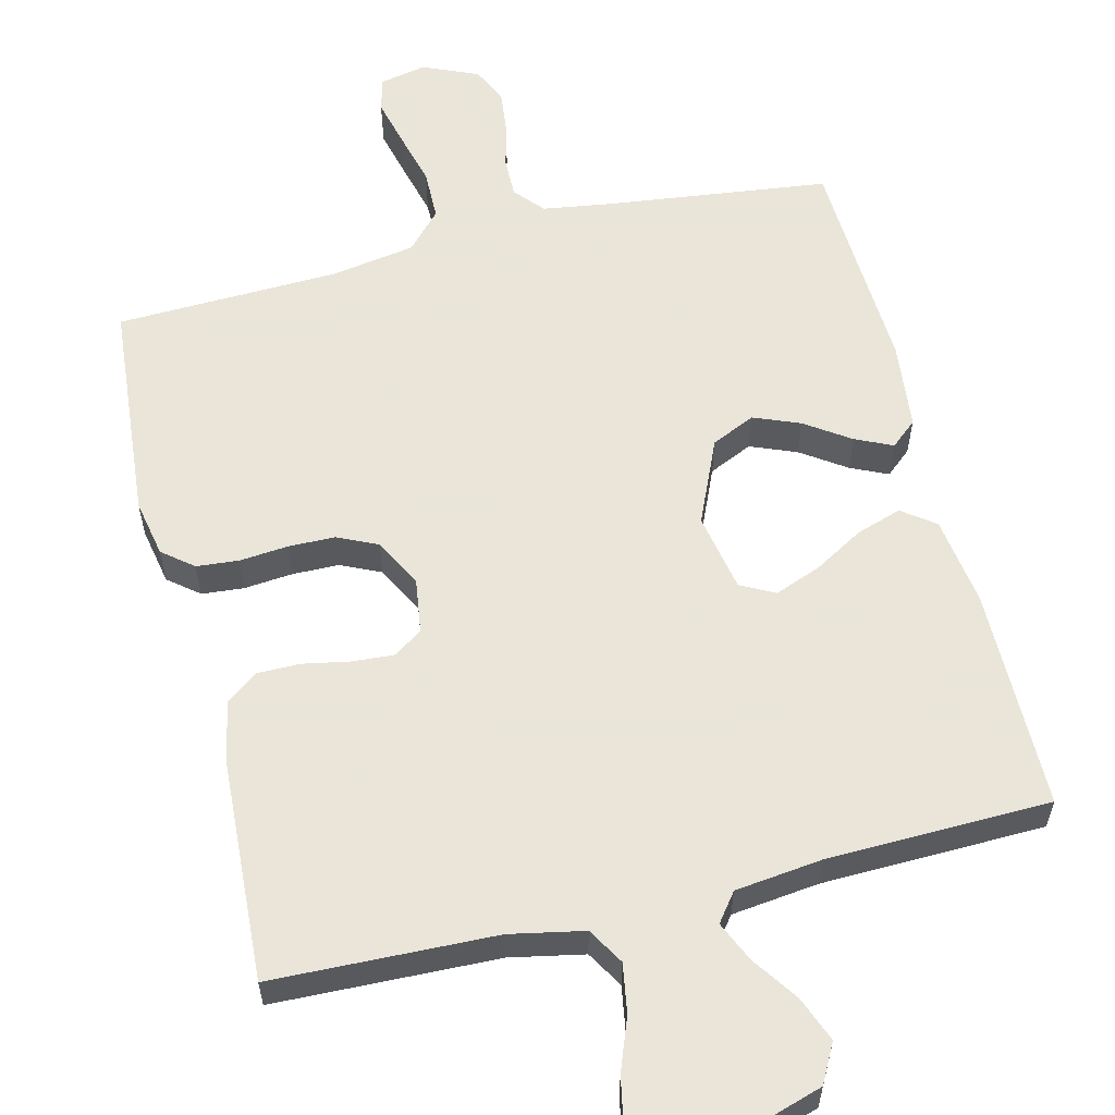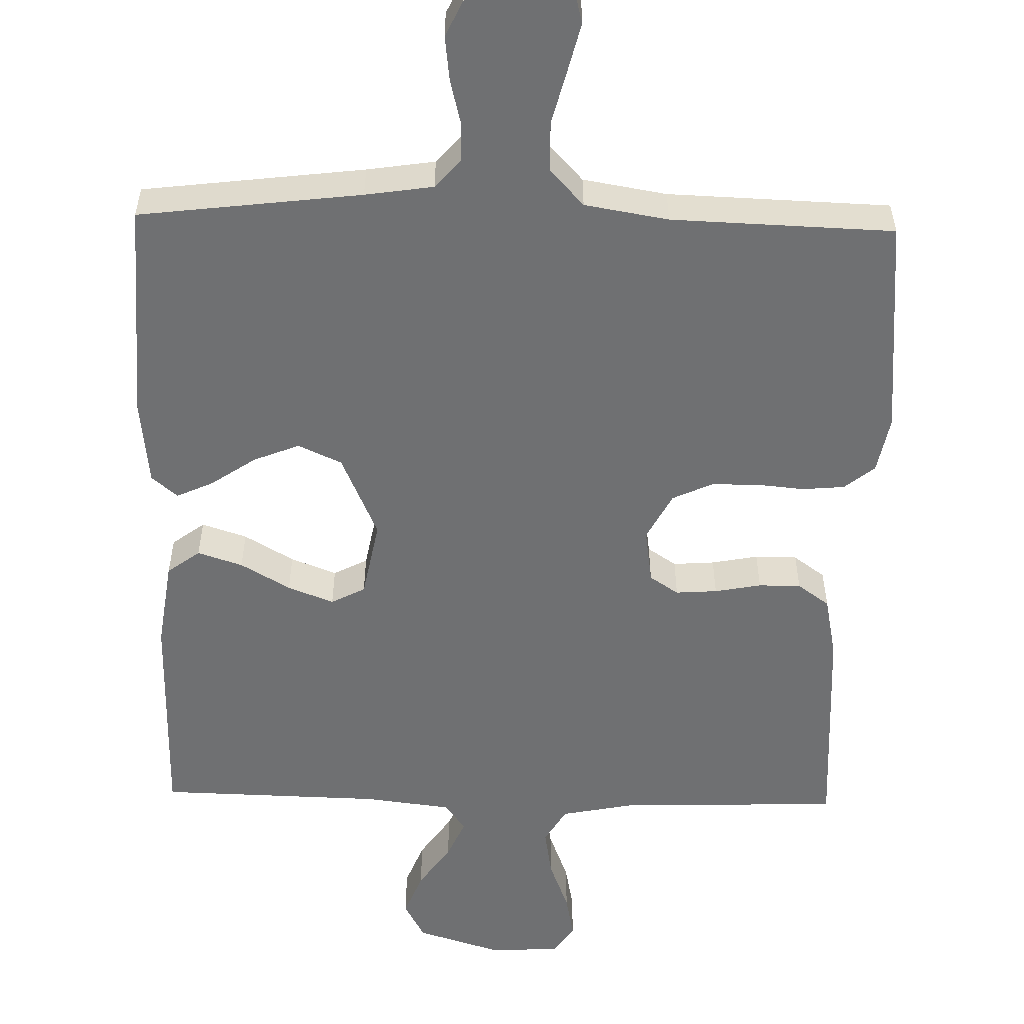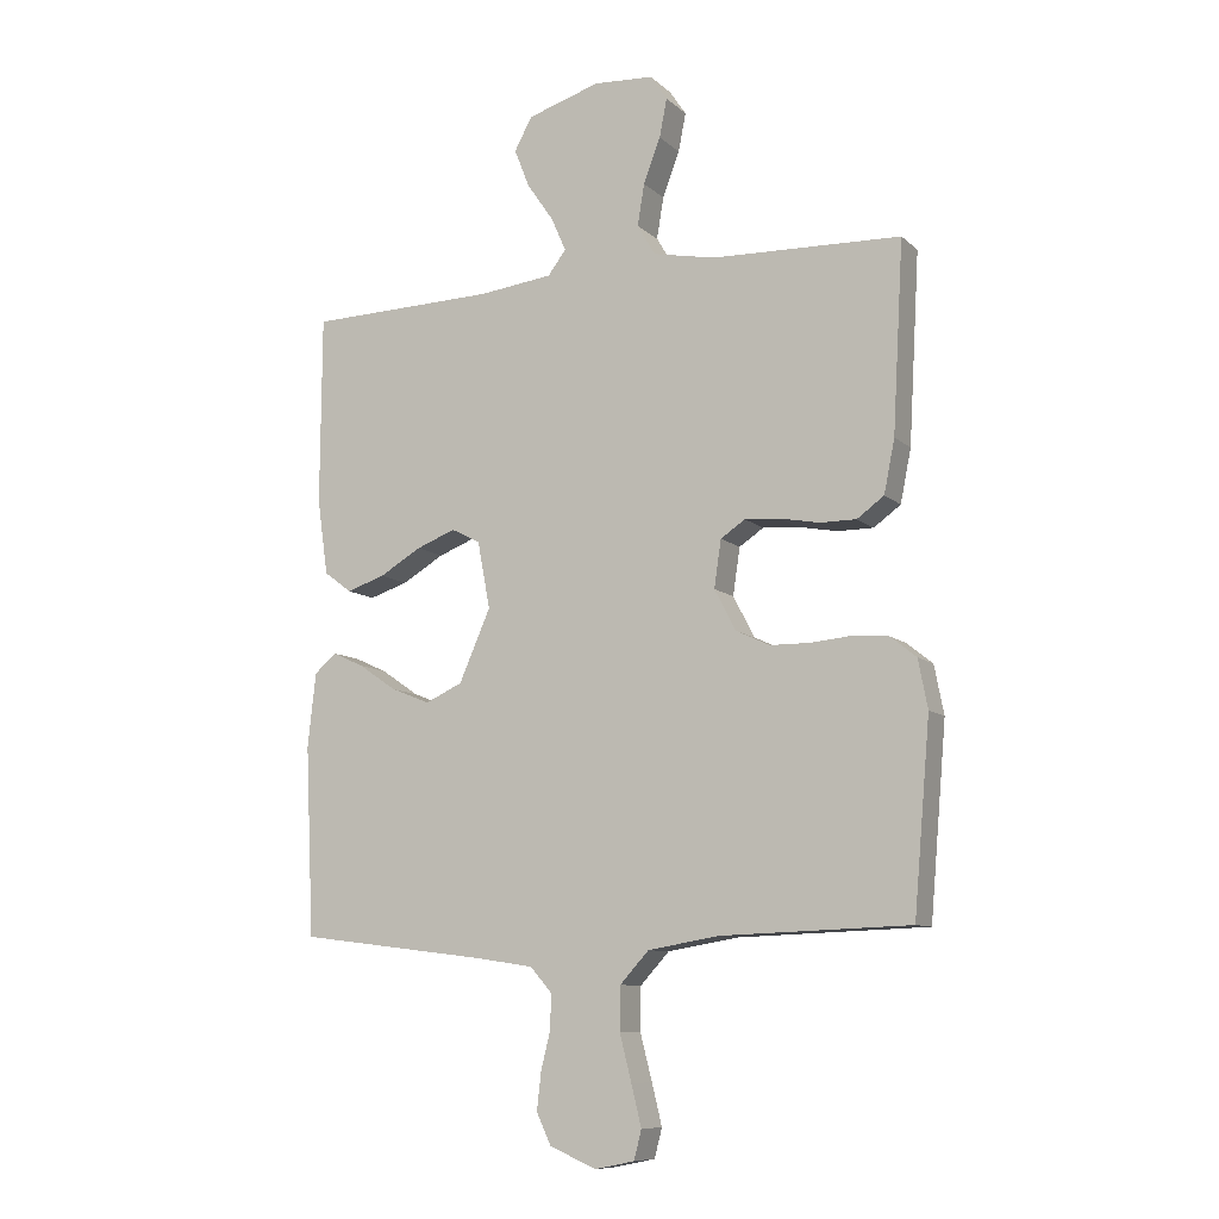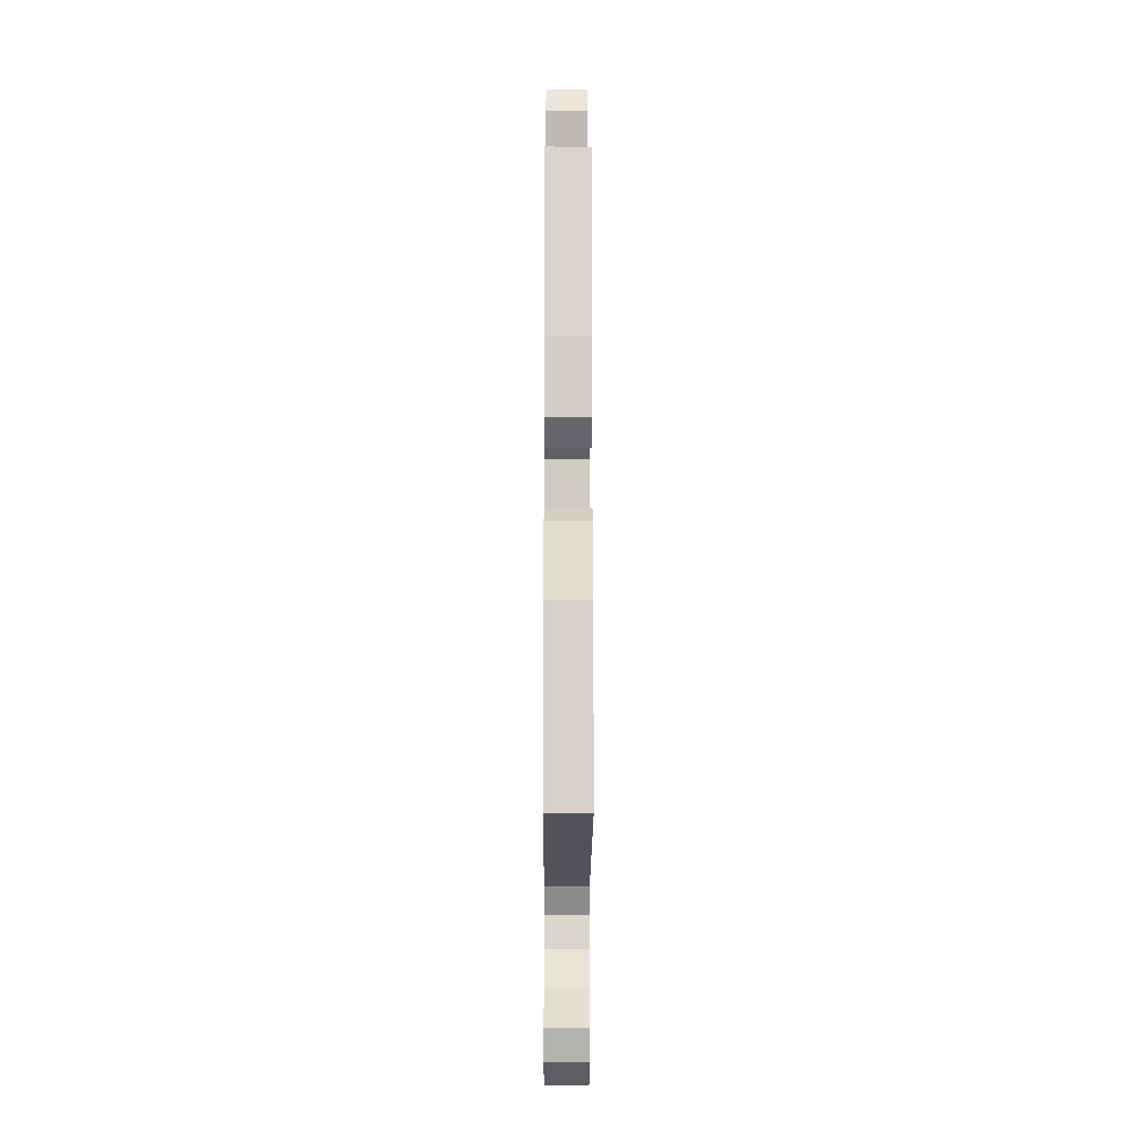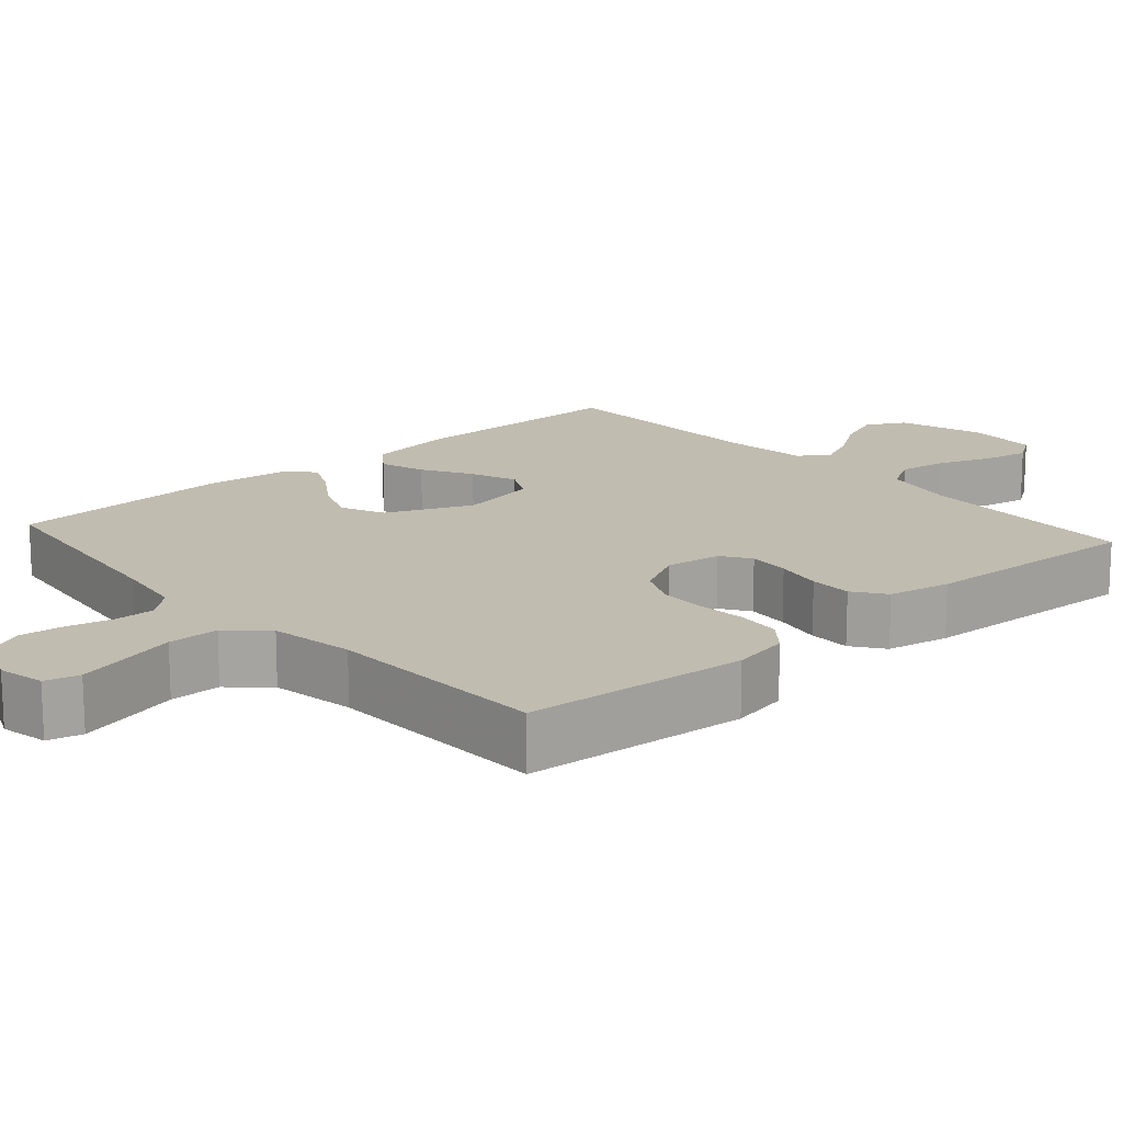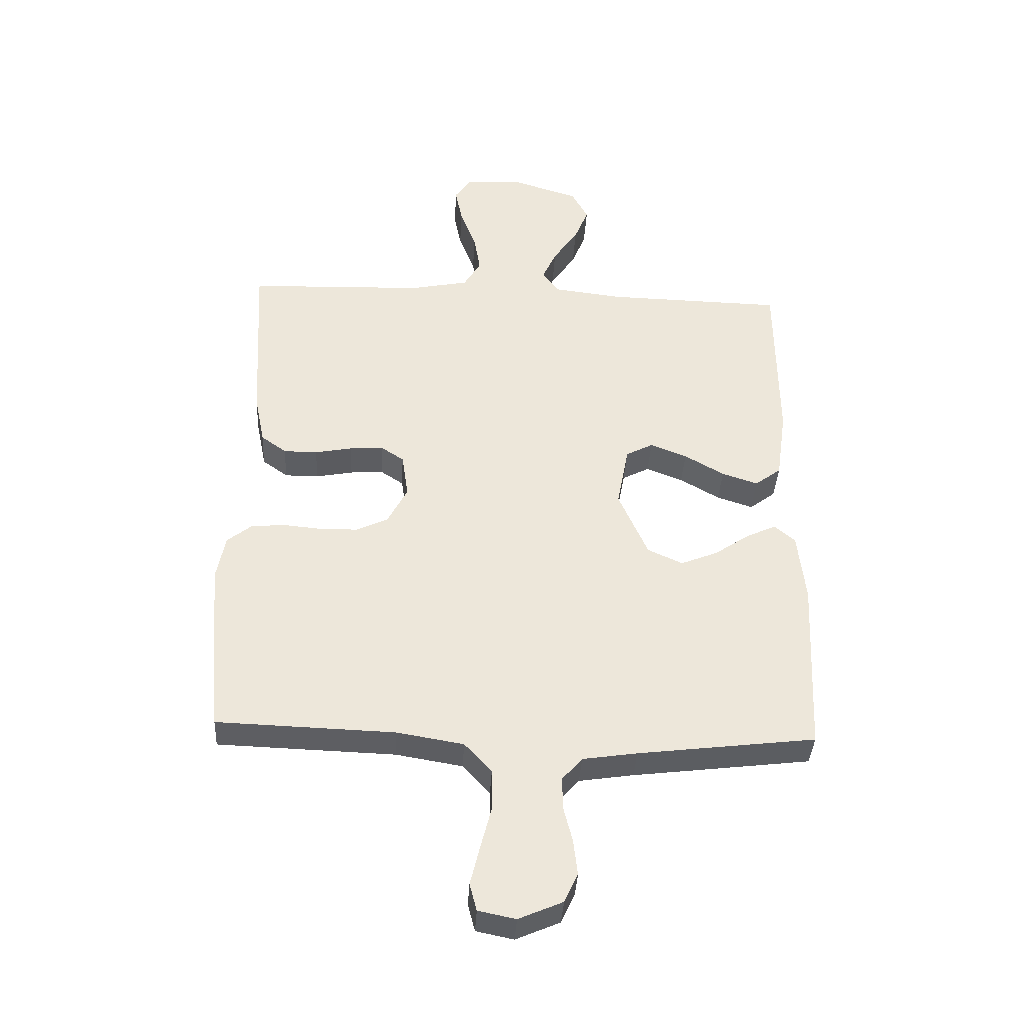
<metadata>
{"format":"obj","ext":"obj","renderer":"f3d","projection":"perspective","resolution":1024,"background":"white","views":[{"elev":58.6,"azim":-13.9,"up":"+Y"},{"elev":-54.8,"azim":178.6,"up":"+Y"},{"elev":-9.6,"azim":-153.6,"up":"+Z"},{"elev":-15.2,"azim":89.7,"up":"+Z"},{"elev":16.4,"azim":-131.6,"up":"+Y"},{"elev":-38.1,"azim":-3.1,"up":"+Z"}]}
</metadata>
<code>
v -0.5 0.07 0.5
v -0.2 0.07 0.51
v -0.101 0.07 0.53
v -0.072 0.07 0.579
v -0.083 0.07 0.645
v -0.11 0.07 0.716
v -0.122 0.07 0.777
v -0.095 0.07 0.817
v 0 0.07 0.823
v 0.116 0.07 0.787
v 0.144 0.07 0.735
v 0.12 0.07 0.674
v 0.078 0.07 0.613
v 0.054 0.07 0.559
v 0.083 0.07 0.521
v 0.2 0.07 0.507
v 0.5 0.07 0.5
v 0.502 0.07 0.2
v 0.485 0.07 0.08
v 0.441 0.07 0.047
v 0.38 0.07 0.067
v 0.313 0.07 0.106
v 0.251 0.07 0.13
v 0.205 0.07 0.106
v 0.185 0.07 0
v 0.235 0.07 -0.114
v 0.294 0.07 -0.141
v 0.356 0.07 -0.116
v 0.416 0.07 -0.075
v 0.466 0.07 -0.052
v 0.501 0.07 -0.082
v 0.514 0.07 -0.2
v 0.5 0.07 -0.5
v 0.2 0.07 -0.537
v 0.108 0.07 -0.551
v 0.074 0.07 -0.59
v 0.075 0.07 -0.644
v 0.09 0.07 -0.704
v 0.097 0.07 -0.764
v 0.074 0.07 -0.813
v 0 0.07 -0.845
v -0.063 0.07 -0.832
v -0.075 0.07 -0.786
v -0.059 0.07 -0.721
v -0.04 0.07 -0.647
v -0.041 0.07 -0.579
v -0.087 0.07 -0.529
v -0.2 0.07 -0.51
v -0.5 0.07 -0.5
v -0.526 0.07 -0.2
v -0.511 0.07 -0.123
v -0.47 0.07 -0.09
v -0.413 0.07 -0.085
v -0.348 0.07 -0.091
v -0.285 0.07 -0.09
v -0.231 0.07 -0.065
v -0.197 0.07 0
v -0.208 0.07 0.075
v -0.247 0.07 0.101
v -0.303 0.07 0.097
v -0.366 0.07 0.085
v -0.423 0.07 0.085
v -0.466 0.07 0.116
v -0.483 0.07 0.2
v -0.5 0 0.5
v -0.2 0 0.51
v -0.101 0 0.53
v -0.072 0 0.579
v -0.083 0 0.645
v -0.11 0 0.716
v -0.122 0 0.777
v -0.095 0 0.817
v 0 0 0.823
v 0.116 0 0.787
v 0.144 0 0.735
v 0.12 0 0.674
v 0.078 0 0.613
v 0.054 0 0.559
v 0.083 0 0.521
v 0.2 0 0.507
v 0.5 0 0.5
v 0.502 0 0.2
v 0.485 0 0.08
v 0.441 0 0.047
v 0.38 0 0.067
v 0.313 0 0.106
v 0.251 0 0.13
v 0.205 0 0.106
v 0.185 0 0
v 0.235 0 -0.114
v 0.294 0 -0.141
v 0.356 0 -0.116
v 0.416 0 -0.075
v 0.466 0 -0.052
v 0.501 0 -0.082
v 0.514 0 -0.2
v 0.5 0 -0.5
v 0.2 0 -0.537
v 0.108 0 -0.551
v 0.074 0 -0.59
v 0.075 0 -0.644
v 0.09 0 -0.704
v 0.097 0 -0.764
v 0.074 0 -0.813
v 0 0 -0.845
v -0.063 0 -0.832
v -0.075 0 -0.786
v -0.059 0 -0.721
v -0.04 0 -0.647
v -0.041 0 -0.579
v -0.087 0 -0.529
v -0.2 0 -0.51
v -0.5 0 -0.5
v -0.526 0 -0.2
v -0.511 0 -0.123
v -0.47 0 -0.09
v -0.413 0 -0.085
v -0.348 0 -0.091
v -0.285 0 -0.09
v -0.231 0 -0.065
v -0.197 0 0
v -0.208 0 0.075
v -0.247 0 0.101
v -0.303 0 0.097
v -0.366 0 0.085
v -0.423 0 0.085
v -0.466 0 0.116
v -0.483 0 0.2
f 64 1 2
f 63 64 2
f 62 63 2
f 61 62 2
f 60 61 2
f 59 60 2 3
f 58 59 3 4
f 57 58 4
f 52 53 54
f 51 52 54
f 50 51 54
f 49 50 54
f 48 49 54
f 47 48 54 55
f 46 47 55 56
f 43 44 45
f 42 43 45
f 41 42 45
f 40 41 45
f 39 40 45
f 38 39 45
f 37 38 45
f 36 37 45 46
f 46 56 57
f 36 46 57
f 35 36 57
f 32 33 34
f 31 32 34
f 30 31 34
f 29 30 34
f 28 29 34
f 27 28 34 35
f 20 21 22
f 19 20 22
f 18 19 22
f 17 18 22
f 16 17 22
f 15 16 22 23
f 14 15 23 24
f 11 12 13
f 10 11 13
f 9 10 13
f 8 9 13
f 7 8 13
f 6 7 13
f 5 6 13
f 4 5 13 14
f 14 24 25
f 4 14 25
f 57 4 25
f 26 27 35 57
f 25 26 57
f 66 65 128
f 66 128 127
f 66 127 126
f 66 126 125
f 66 125 124
f 67 66 124 123
f 68 67 123 122
f 68 122 121
f 118 117 116
f 118 116 115
f 118 115 114
f 118 114 113
f 118 113 112
f 119 118 112 111
f 120 119 111 110
f 109 108 107
f 109 107 106
f 109 106 105
f 109 105 104
f 109 104 103
f 109 103 102
f 109 102 101
f 110 109 101 100
f 121 120 110
f 121 110 100
f 121 100 99
f 98 97 96
f 98 96 95
f 98 95 94
f 98 94 93
f 98 93 92
f 99 98 92 91
f 86 85 84
f 86 84 83
f 86 83 82
f 86 82 81
f 86 81 80
f 87 86 80 79
f 88 87 79 78
f 77 76 75
f 77 75 74
f 77 74 73
f 77 73 72
f 77 72 71
f 77 71 70
f 77 70 69
f 78 77 69 68
f 89 88 78
f 89 78 68
f 89 68 121
f 121 99 91 90
f 121 90 89
f 1 65 66 2
f 2 66 67 3
f 3 67 68 4
f 4 68 69 5
f 5 69 70 6
f 6 70 71 7
f 7 71 72 8
f 8 72 73 9
f 9 73 74 10
f 10 74 75 11
f 11 75 76 12
f 12 76 77 13
f 13 77 78 14
f 14 78 79 15
f 15 79 80 16
f 16 80 81 17
f 17 81 82 18
f 18 82 83 19
f 19 83 84 20
f 20 84 85 21
f 21 85 86 22
f 22 86 87 23
f 23 87 88 24
f 24 88 89 25
f 25 89 90 26
f 26 90 91 27
f 27 91 92 28
f 28 92 93 29
f 29 93 94 30
f 30 94 95 31
f 31 95 96 32
f 32 96 97 33
f 33 97 98 34
f 34 98 99 35
f 35 99 100 36
f 36 100 101 37
f 37 101 102 38
f 38 102 103 39
f 39 103 104 40
f 40 104 105 41
f 41 105 106 42
f 42 106 107 43
f 43 107 108 44
f 44 108 109 45
f 45 109 110 46
f 46 110 111 47
f 47 111 112 48
f 48 112 113 49
f 49 113 114 50
f 50 114 115 51
f 51 115 116 52
f 52 116 117 53
f 53 117 118 54
f 54 118 119 55
f 55 119 120 56
f 56 120 121 57
f 57 121 122 58
f 58 122 123 59
f 59 123 124 60
f 60 124 125 61
f 61 125 126 62
f 62 126 127 63
f 63 127 128 64
f 64 128 65 1

</code>
